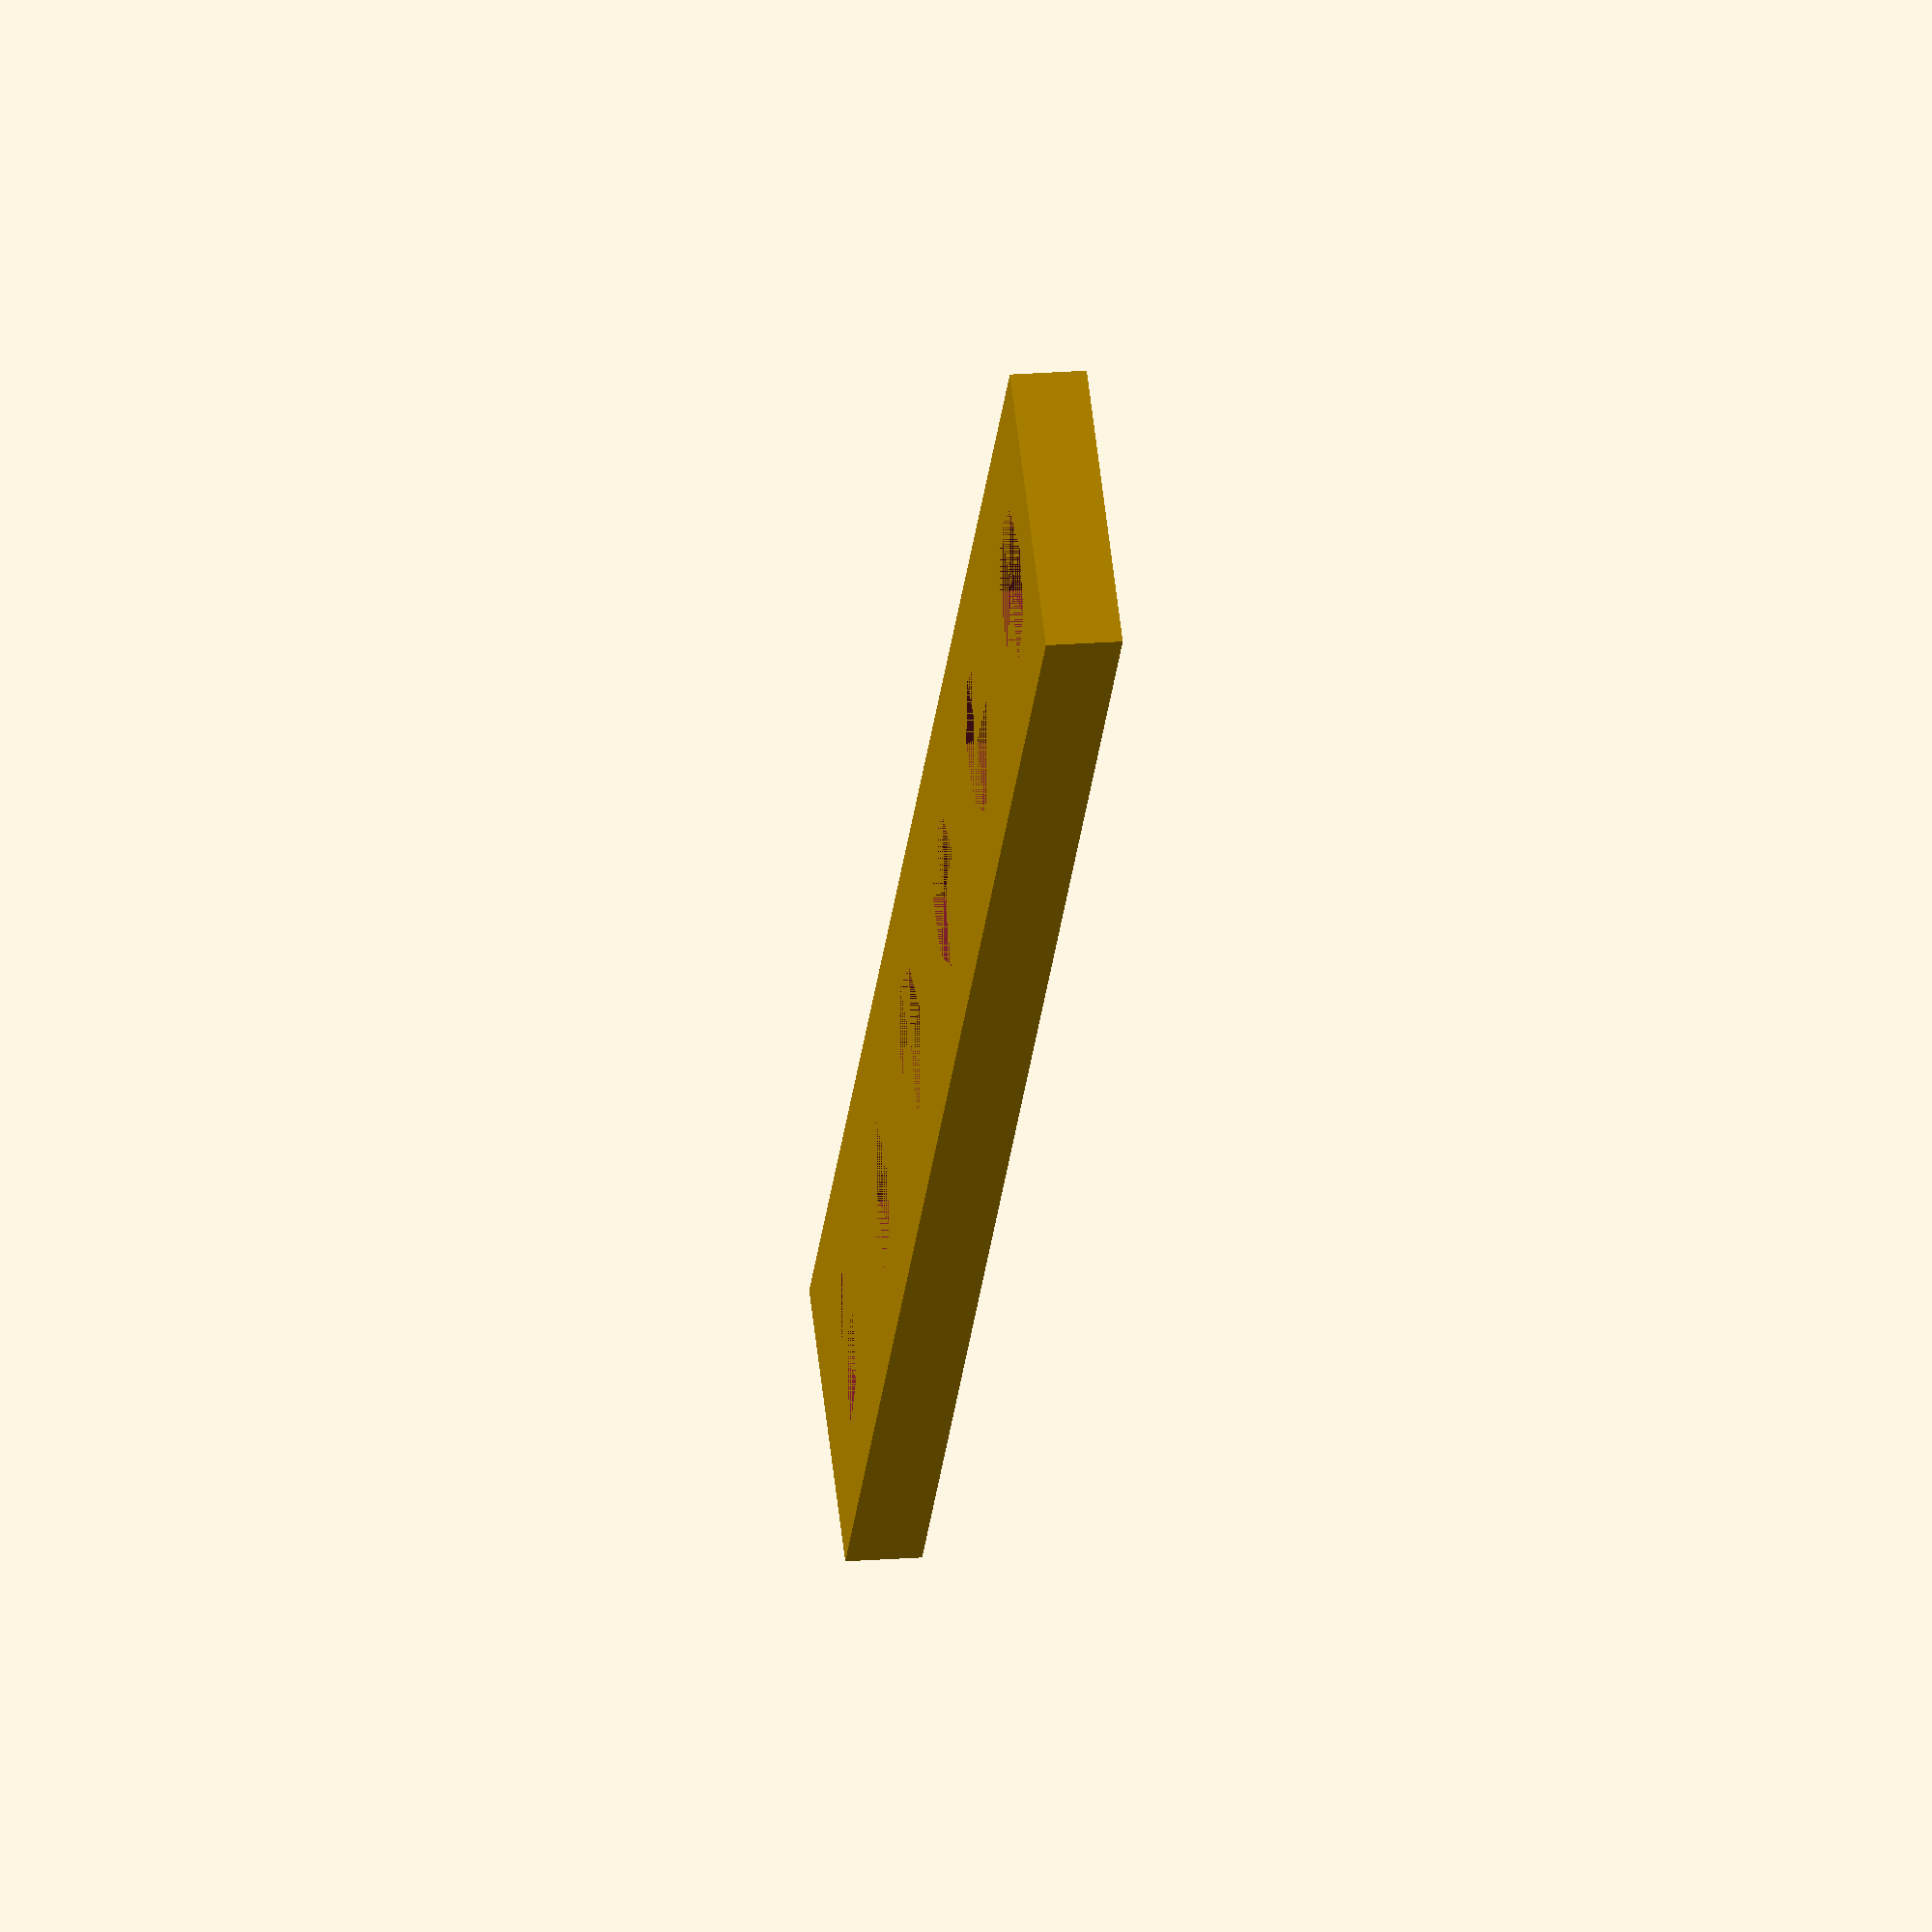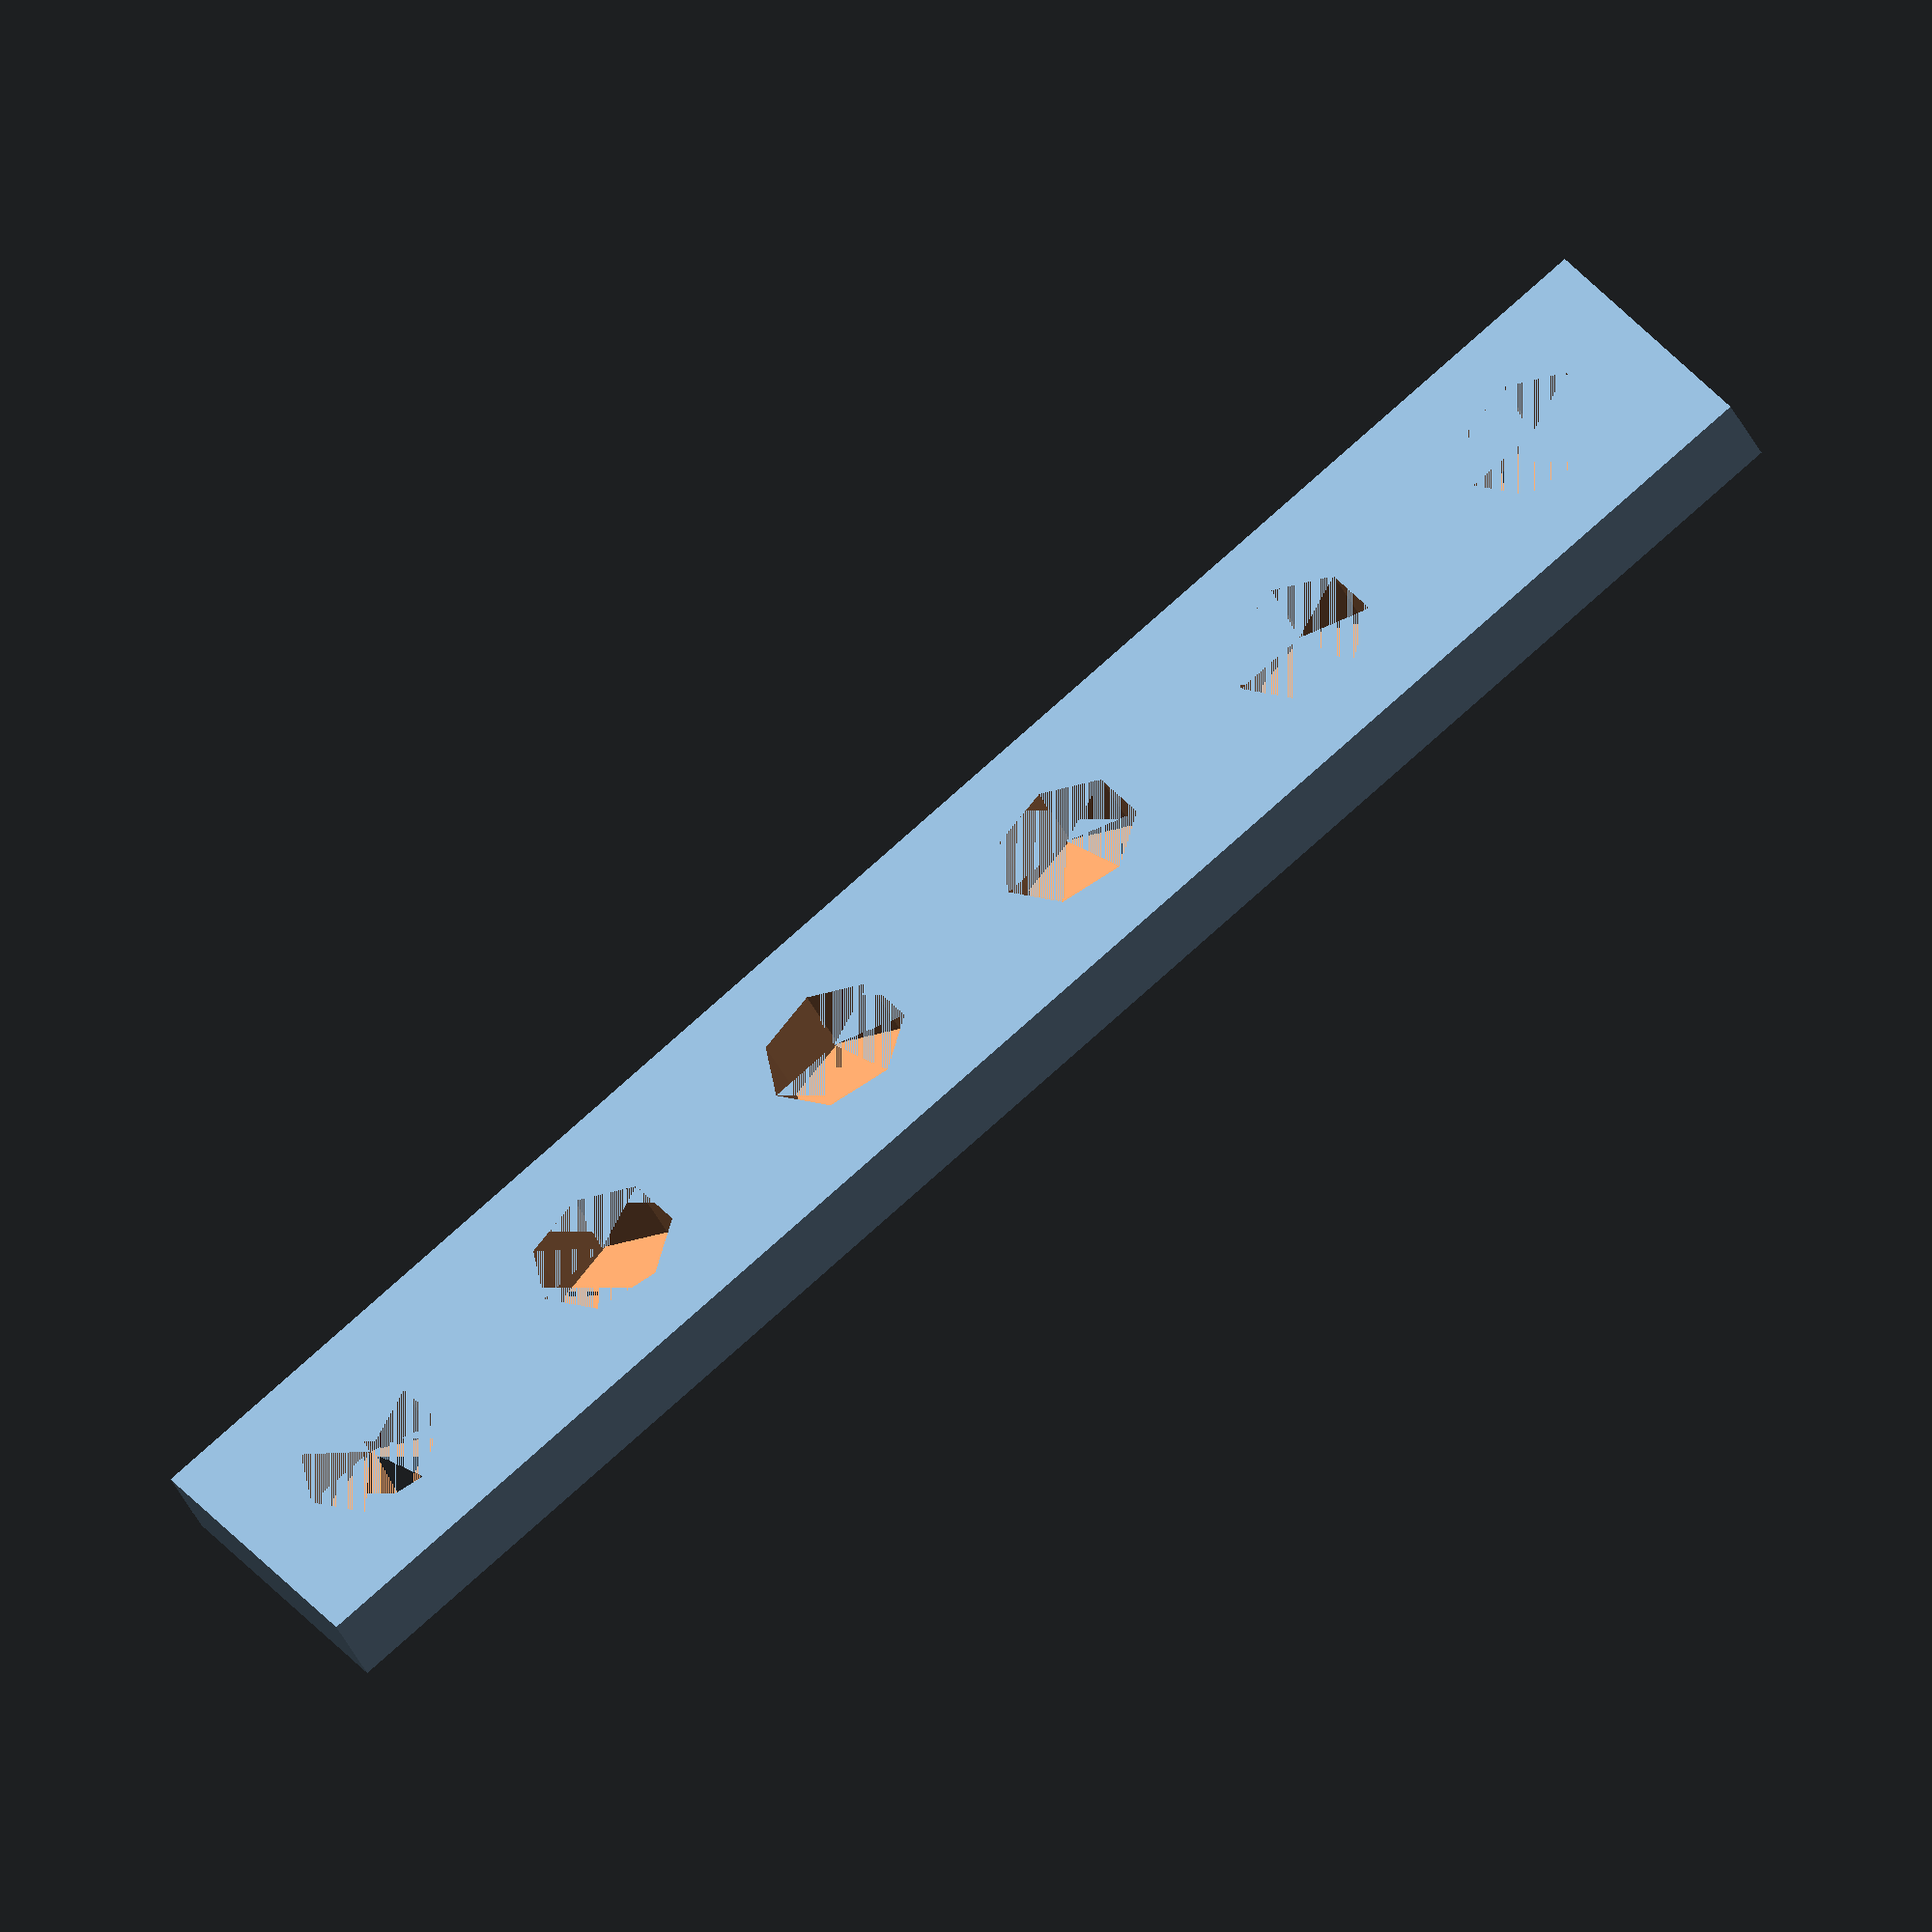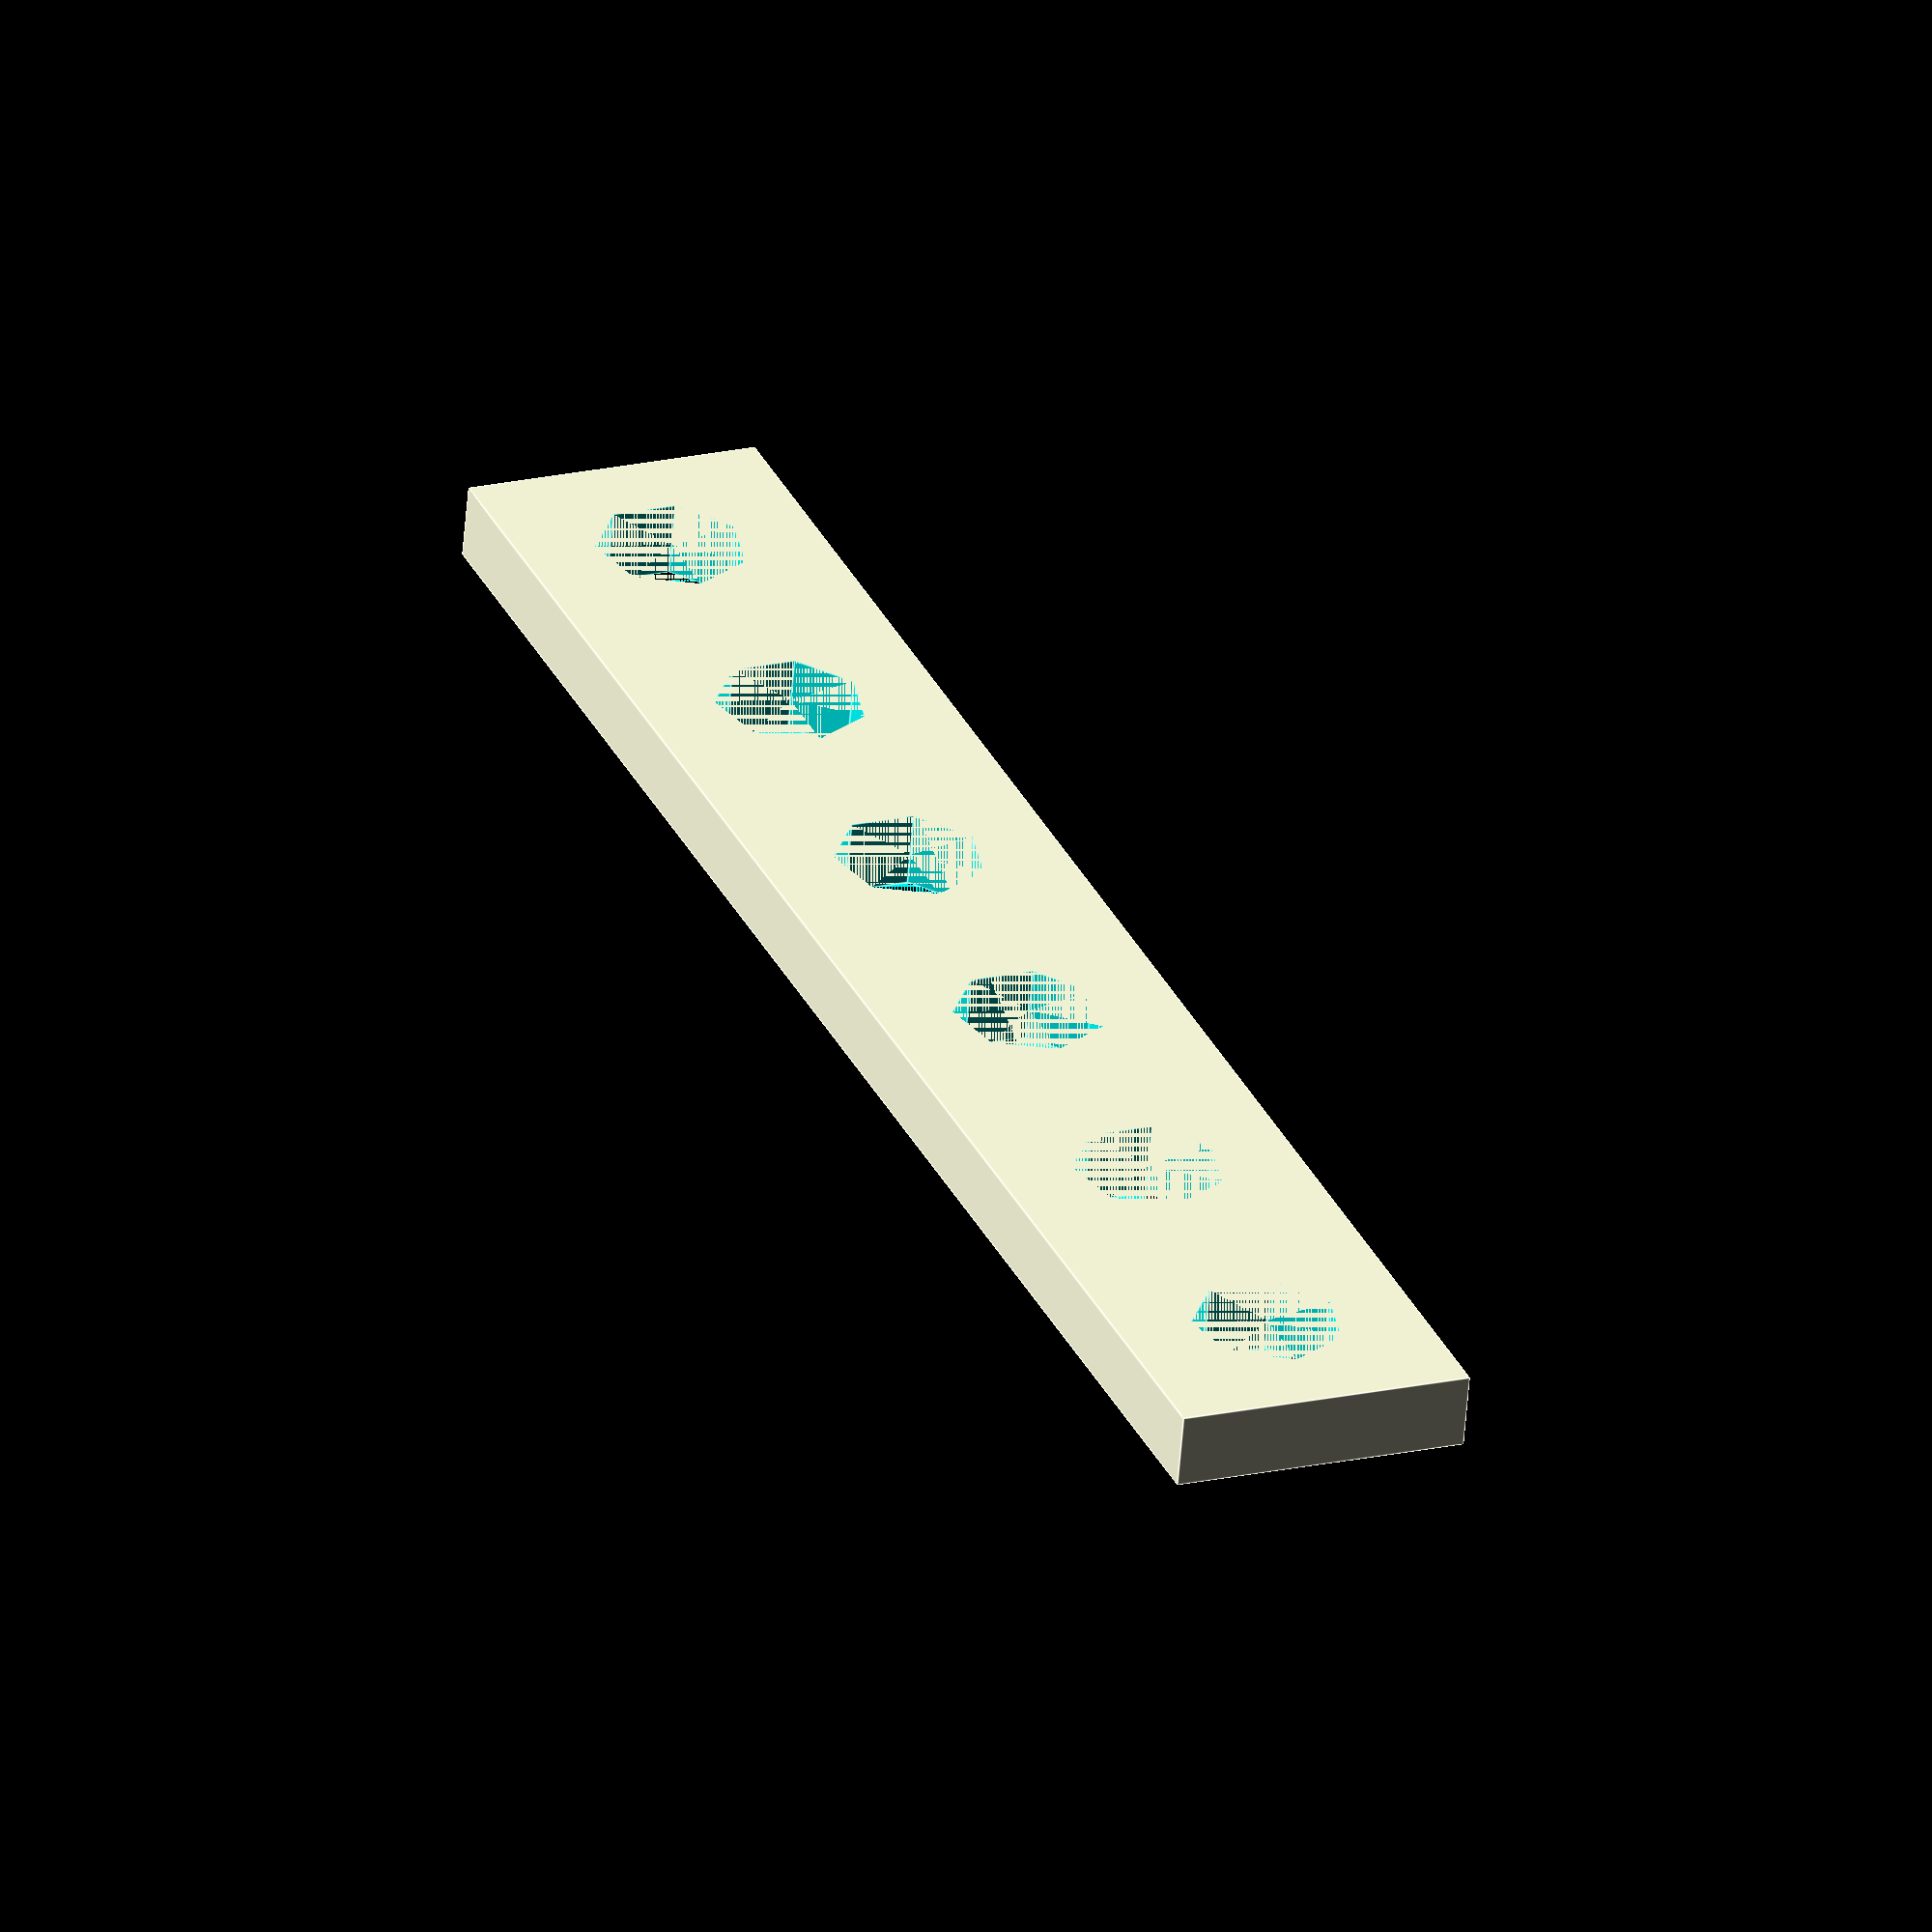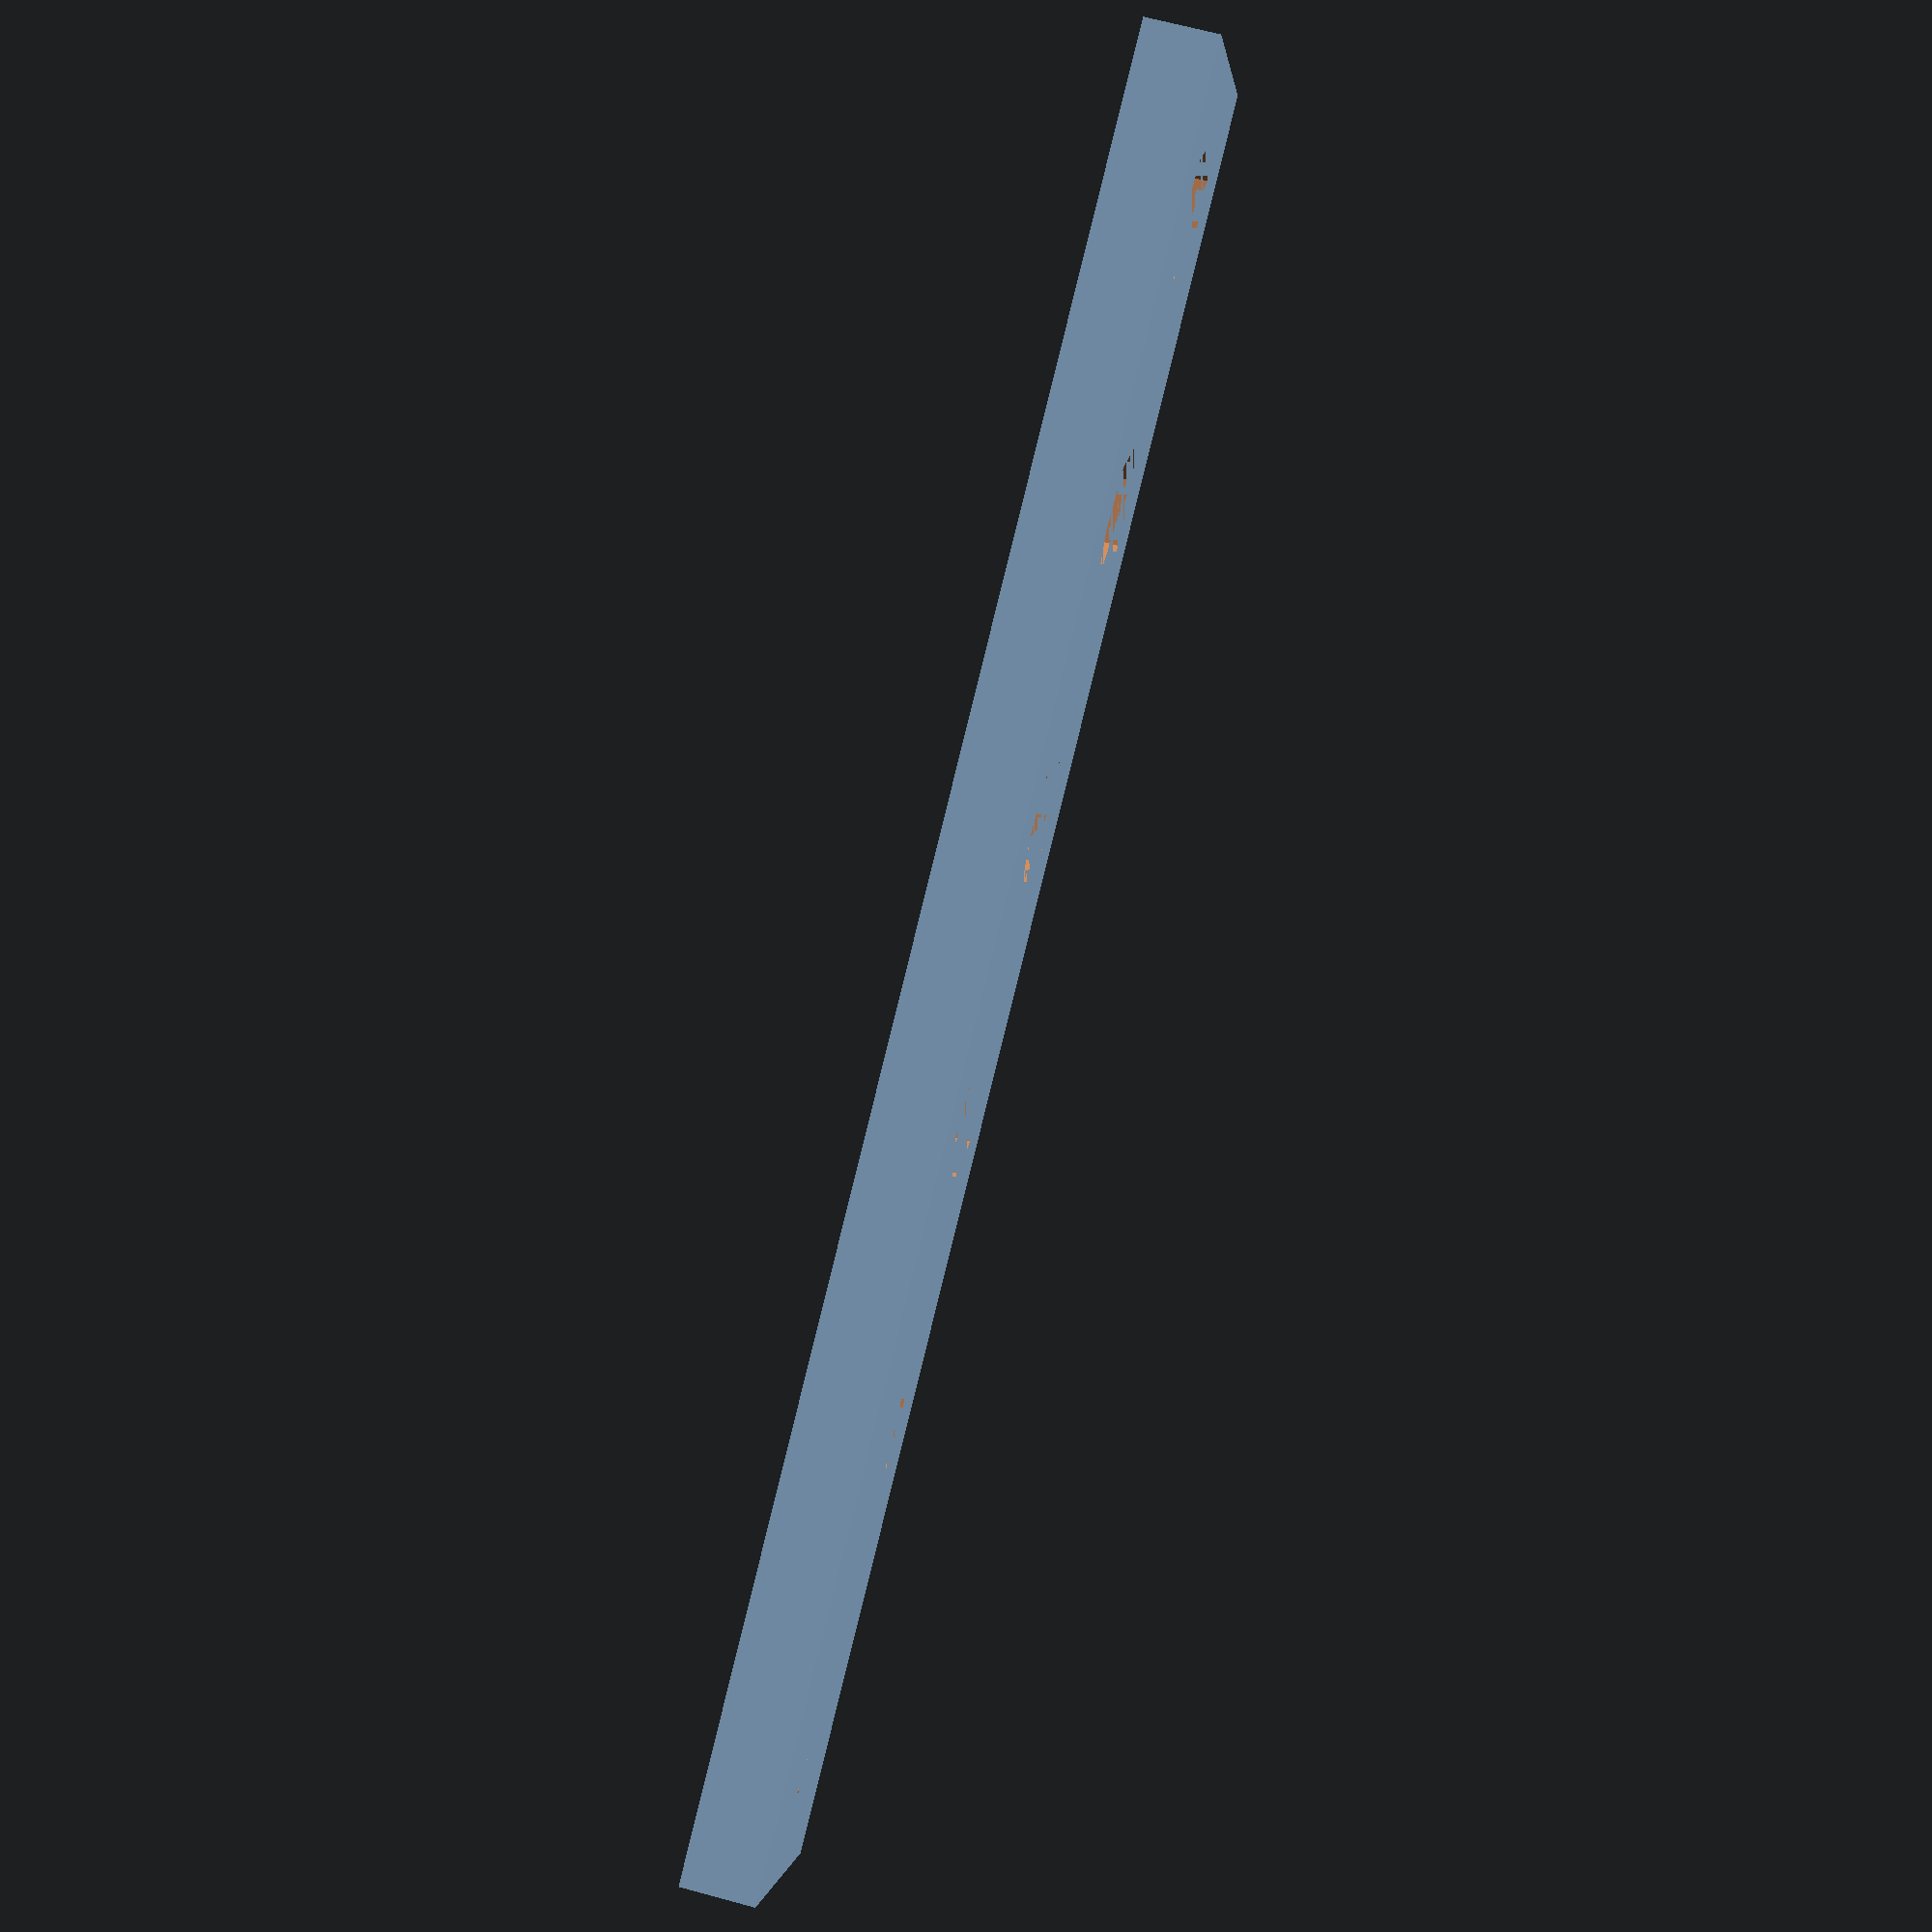
<openscad>
rangees_longueur = 6;
rangees_largeur =1;
epaisseur = 2;
difference(){
cube([rangees_longueur*8, rangees_largeur*8,epaisseur]);

union(){
for(i = [0:rangees_longueur]){
    for(j=[0: rangees_largeur]){
        translate([4+i*8, 4+j*8, 0]){
            cylinder(h=epaisseur, r= 2);
            }
        }
    }
}
}
</openscad>
<views>
elev=342.0 azim=227.2 roll=260.9 proj=o view=wireframe
elev=40.0 azim=35.5 roll=203.5 proj=o view=solid
elev=59.3 azim=67.4 roll=355.3 proj=o view=edges
elev=113.8 azim=156.1 roll=254.7 proj=p view=solid
</views>
